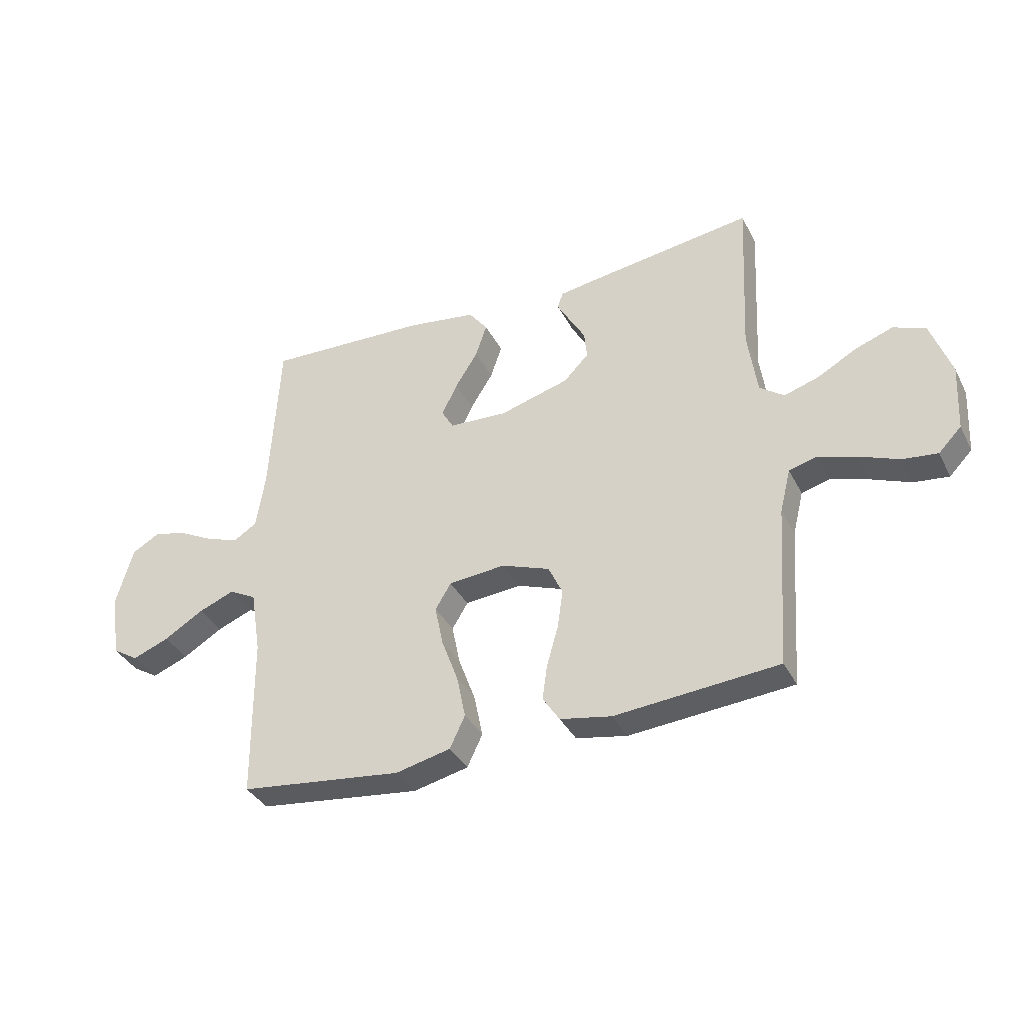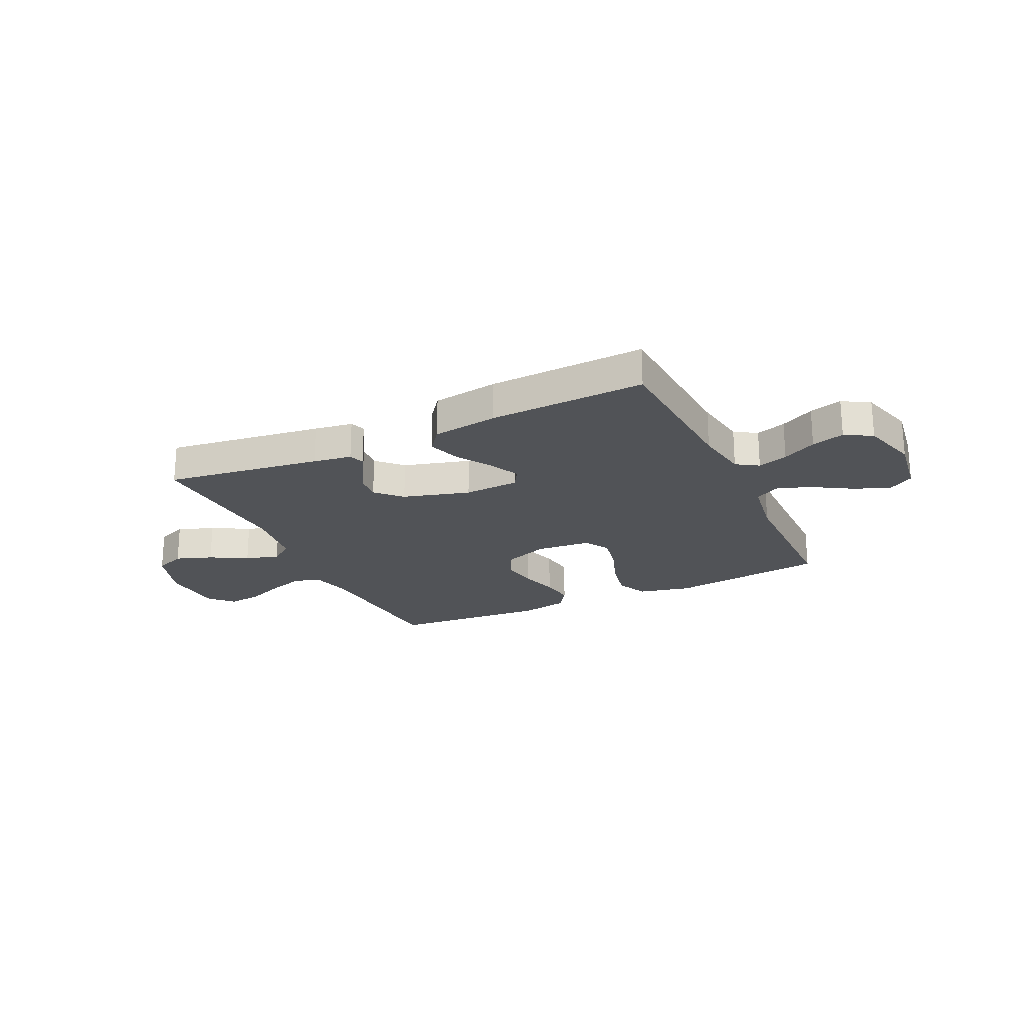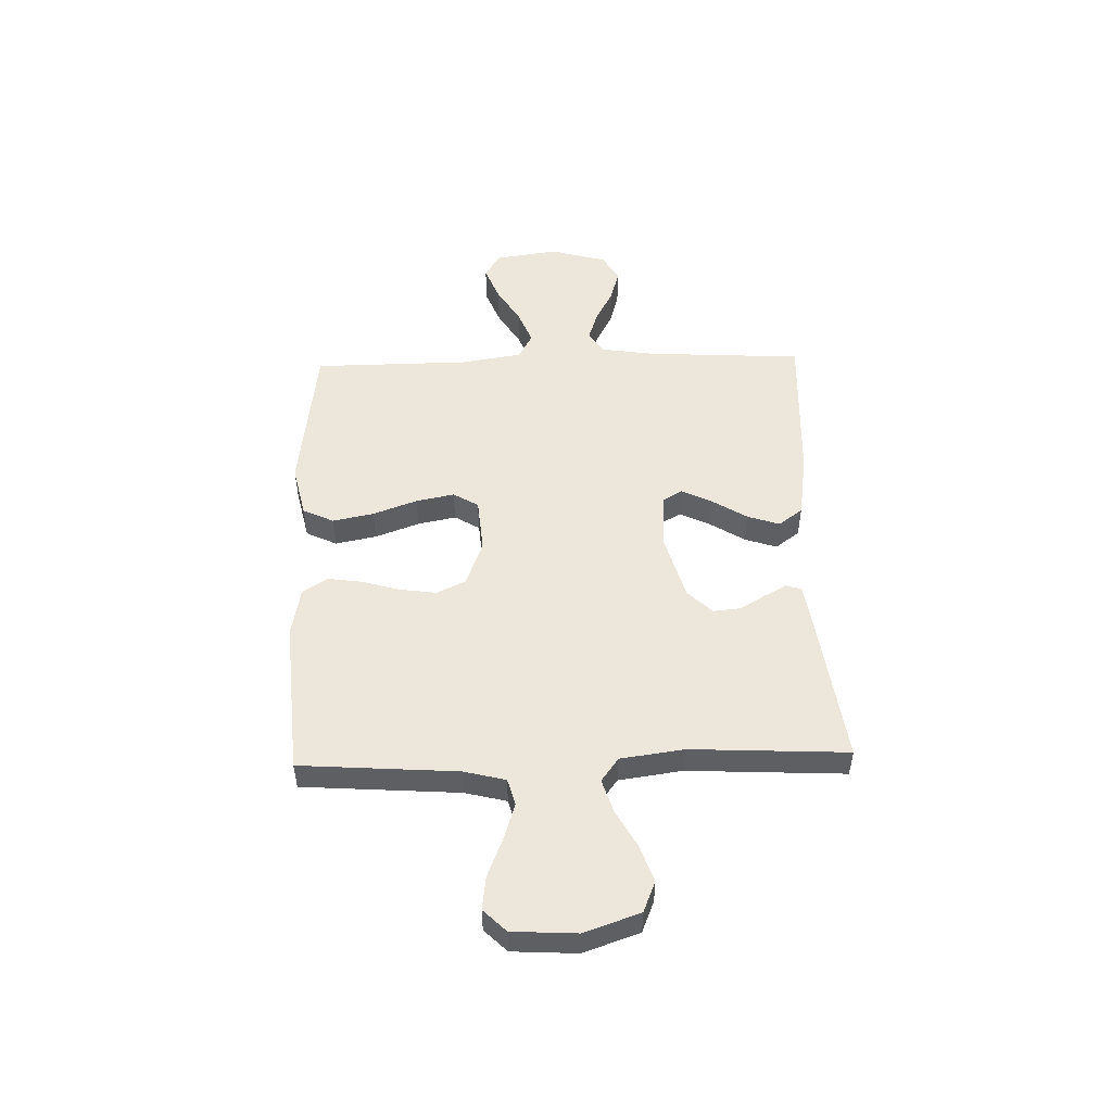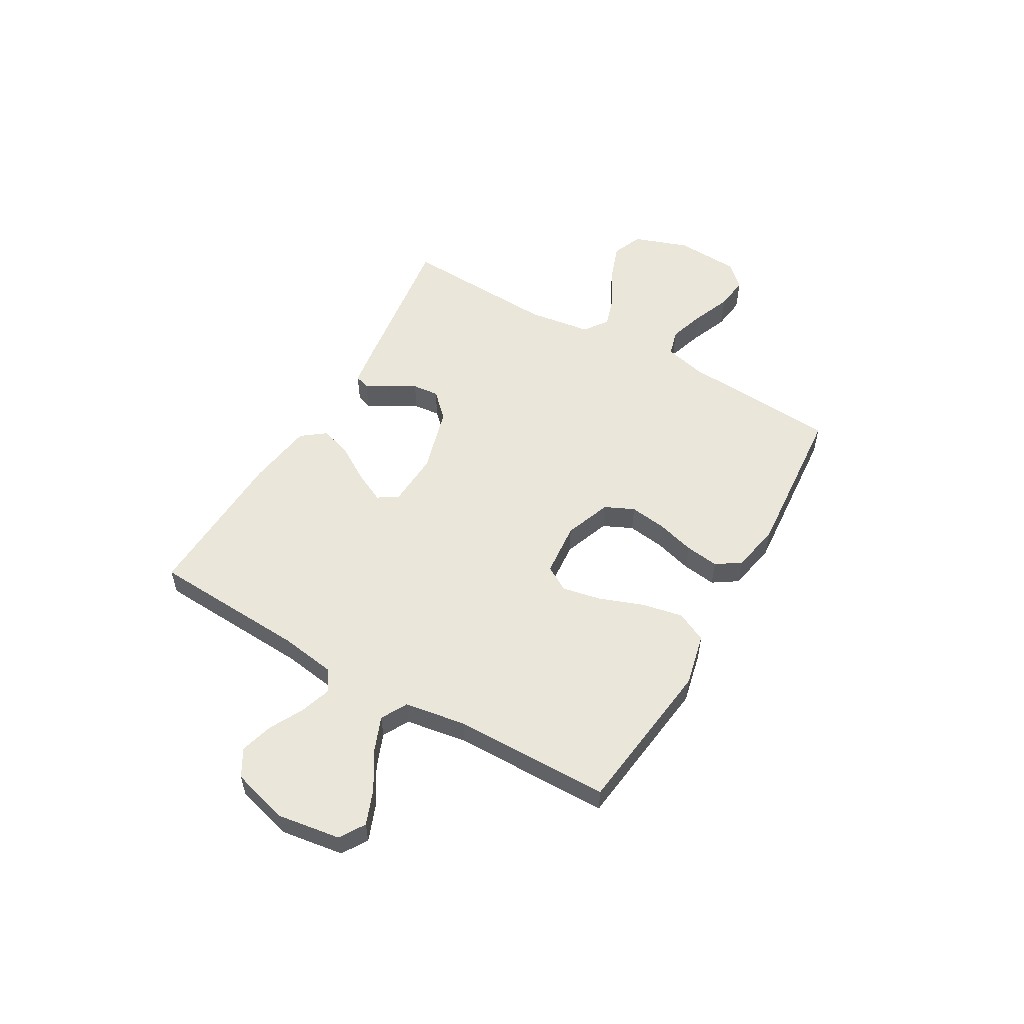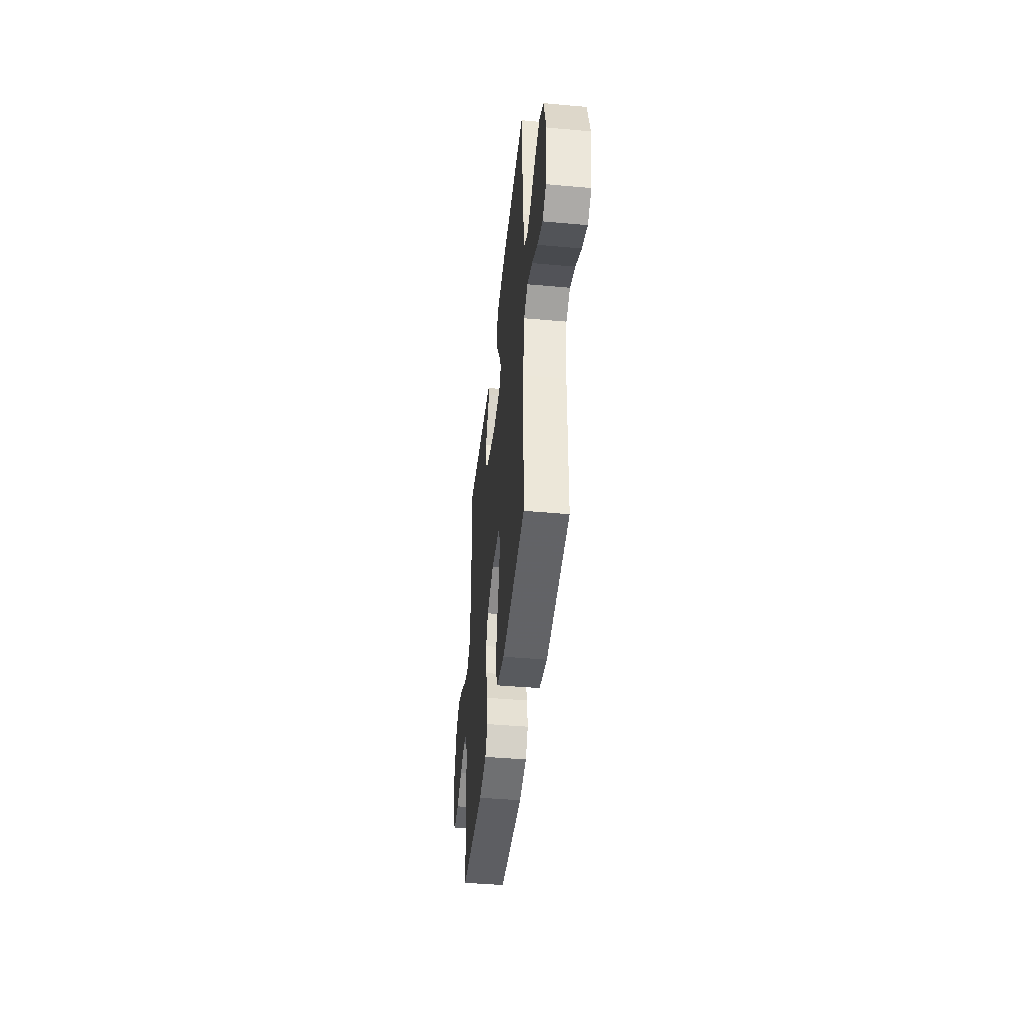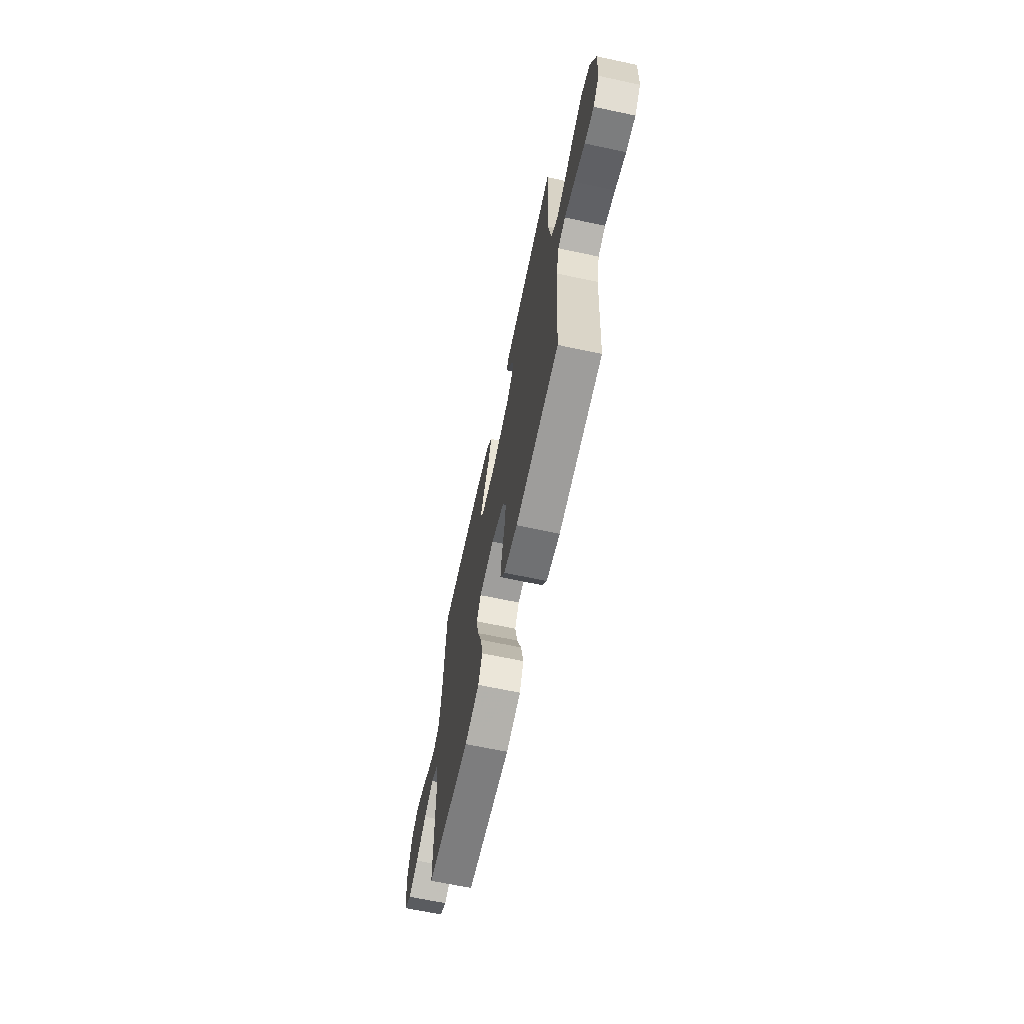
<metadata>
{"format":"obj","ext":"obj","renderer":"f3d","projection":"perspective","resolution":1024,"background":"white","views":[{"elev":-36.5,"azim":-155.4,"up":"+Z"},{"elev":-22.2,"azim":25.4,"up":"+Y"},{"elev":50.6,"azim":-91.6,"up":"+Y"},{"elev":54.7,"azim":119.9,"up":"+Y"},{"elev":-43.9,"azim":84.0,"up":"+Z"},{"elev":-66.1,"azim":-102.1,"up":"+Z"}]}
</metadata>
<code>
v 0.5 0.07 0.5
v 0.517 0.07 0.2
v 0.533 0.07 0.095
v 0.575 0.07 0.068
v 0.633 0.07 0.087
v 0.698 0.07 0.121
v 0.761 0.07 0.139
v 0.813 0.07 0.109
v 0.844 0.07 0
v 0.826 0.07 -0.121
v 0.778 0.07 -0.151
v 0.711 0.07 -0.125
v 0.638 0.07 -0.081
v 0.572 0.07 -0.055
v 0.522 0.07 -0.082
v 0.503 0.07 -0.2
v 0.5 0.07 -0.5
v 0.2 0.07 -0.537
v 0.099 0.07 -0.514
v 0.071 0.07 -0.455
v 0.087 0.07 -0.376
v 0.118 0.07 -0.292
v 0.133 0.07 -0.218
v 0.104 0.07 -0.17
v 0 0.07 -0.161
v -0.089 0.07 -0.194
v -0.115 0.07 -0.25
v -0.105 0.07 -0.321
v -0.084 0.07 -0.394
v -0.075 0.07 -0.459
v -0.106 0.07 -0.506
v -0.2 0.07 -0.524
v -0.5 0.07 -0.5
v -0.521 0.07 -0.2
v -0.541 0.07 -0.12
v -0.592 0.07 -0.106
v -0.661 0.07 -0.128
v -0.735 0.07 -0.158
v -0.799 0.07 -0.166
v -0.841 0.07 -0.123
v -0.848 0.07 0
v -0.811 0.07 0.106
v -0.752 0.07 0.13
v -0.682 0.07 0.105
v -0.611 0.07 0.066
v -0.547 0.07 0.046
v -0.502 0.07 0.079
v -0.485 0.07 0.2
v -0.5 0.07 0.5
v -0.2 0.07 0.459
v -0.126 0.07 0.448
v -0.116 0.07 0.418
v -0.14 0.07 0.375
v -0.169 0.07 0.325
v -0.174 0.07 0.274
v -0.128 0.07 0.227
v 0 0.07 0.191
v 0.107 0.07 0.197
v 0.129 0.07 0.235
v 0.101 0.07 0.293
v 0.059 0.07 0.36
v 0.038 0.07 0.422
v 0.073 0.07 0.468
v 0.2 0.07 0.487
v 0.5 0 0.5
v 0.517 0 0.2
v 0.533 0 0.095
v 0.575 0 0.068
v 0.633 0 0.087
v 0.698 0 0.121
v 0.761 0 0.139
v 0.813 0 0.109
v 0.844 0 0
v 0.826 0 -0.121
v 0.778 0 -0.151
v 0.711 0 -0.125
v 0.638 0 -0.081
v 0.572 0 -0.055
v 0.522 0 -0.082
v 0.503 0 -0.2
v 0.5 0 -0.5
v 0.2 0 -0.537
v 0.099 0 -0.514
v 0.071 0 -0.455
v 0.087 0 -0.376
v 0.118 0 -0.292
v 0.133 0 -0.218
v 0.104 0 -0.17
v 0 0 -0.161
v -0.089 0 -0.194
v -0.115 0 -0.25
v -0.105 0 -0.321
v -0.084 0 -0.394
v -0.075 0 -0.459
v -0.106 0 -0.506
v -0.2 0 -0.524
v -0.5 0 -0.5
v -0.521 0 -0.2
v -0.541 0 -0.12
v -0.592 0 -0.106
v -0.661 0 -0.128
v -0.735 0 -0.158
v -0.799 0 -0.166
v -0.841 0 -0.123
v -0.848 0 0
v -0.811 0 0.106
v -0.752 0 0.13
v -0.682 0 0.105
v -0.611 0 0.066
v -0.547 0 0.046
v -0.502 0 0.079
v -0.485 0 0.2
v -0.5 0 0.5
v -0.2 0 0.459
v -0.126 0 0.448
v -0.116 0 0.418
v -0.14 0 0.375
v -0.169 0 0.325
v -0.174 0 0.274
v -0.128 0 0.227
v 0 0 0.191
v 0.107 0 0.197
v 0.129 0 0.235
v 0.101 0 0.293
v 0.059 0 0.36
v 0.038 0 0.422
v 0.073 0 0.468
v 0.2 0 0.487
f 64 1 2
f 63 64 2
f 62 63 2
f 61 62 2
f 60 61 2
f 59 60 2 3
f 58 59 3 4
f 57 58 4
f 52 53 54
f 51 52 54
f 50 51 54
f 49 50 54
f 48 49 54
f 47 48 54 55
f 46 47 55 56
f 43 44 45
f 42 43 45
f 41 42 45
f 40 41 45
f 39 40 45
f 38 39 45
f 37 38 45
f 36 37 45 46
f 46 56 57
f 36 46 57
f 35 36 57
f 32 33 34
f 31 32 34
f 30 31 34
f 29 30 34
f 28 29 34
f 27 28 34 35
f 20 21 22
f 19 20 22
f 18 19 22
f 17 18 22
f 16 17 22
f 15 16 22 23
f 14 15 23 24
f 11 12 13
f 10 11 13
f 9 10 13
f 8 9 13
f 7 8 13
f 6 7 13
f 5 6 13
f 4 5 13 14
f 14 24 25
f 4 14 25
f 57 4 25
f 26 27 35 57
f 25 26 57
f 66 65 128
f 66 128 127
f 66 127 126
f 66 126 125
f 66 125 124
f 67 66 124 123
f 68 67 123 122
f 68 122 121
f 118 117 116
f 118 116 115
f 118 115 114
f 118 114 113
f 118 113 112
f 119 118 112 111
f 120 119 111 110
f 109 108 107
f 109 107 106
f 109 106 105
f 109 105 104
f 109 104 103
f 109 103 102
f 109 102 101
f 110 109 101 100
f 121 120 110
f 121 110 100
f 121 100 99
f 98 97 96
f 98 96 95
f 98 95 94
f 98 94 93
f 98 93 92
f 99 98 92 91
f 86 85 84
f 86 84 83
f 86 83 82
f 86 82 81
f 86 81 80
f 87 86 80 79
f 88 87 79 78
f 77 76 75
f 77 75 74
f 77 74 73
f 77 73 72
f 77 72 71
f 77 71 70
f 77 70 69
f 78 77 69 68
f 89 88 78
f 89 78 68
f 89 68 121
f 121 99 91 90
f 121 90 89
f 1 65 66 2
f 2 66 67 3
f 3 67 68 4
f 4 68 69 5
f 5 69 70 6
f 6 70 71 7
f 7 71 72 8
f 8 72 73 9
f 9 73 74 10
f 10 74 75 11
f 11 75 76 12
f 12 76 77 13
f 13 77 78 14
f 14 78 79 15
f 15 79 80 16
f 16 80 81 17
f 17 81 82 18
f 18 82 83 19
f 19 83 84 20
f 20 84 85 21
f 21 85 86 22
f 22 86 87 23
f 23 87 88 24
f 24 88 89 25
f 25 89 90 26
f 26 90 91 27
f 27 91 92 28
f 28 92 93 29
f 29 93 94 30
f 30 94 95 31
f 31 95 96 32
f 32 96 97 33
f 33 97 98 34
f 34 98 99 35
f 35 99 100 36
f 36 100 101 37
f 37 101 102 38
f 38 102 103 39
f 39 103 104 40
f 40 104 105 41
f 41 105 106 42
f 42 106 107 43
f 43 107 108 44
f 44 108 109 45
f 45 109 110 46
f 46 110 111 47
f 47 111 112 48
f 48 112 113 49
f 49 113 114 50
f 50 114 115 51
f 51 115 116 52
f 52 116 117 53
f 53 117 118 54
f 54 118 119 55
f 55 119 120 56
f 56 120 121 57
f 57 121 122 58
f 58 122 123 59
f 59 123 124 60
f 60 124 125 61
f 61 125 126 62
f 62 126 127 63
f 63 127 128 64
f 64 128 65 1

</code>
